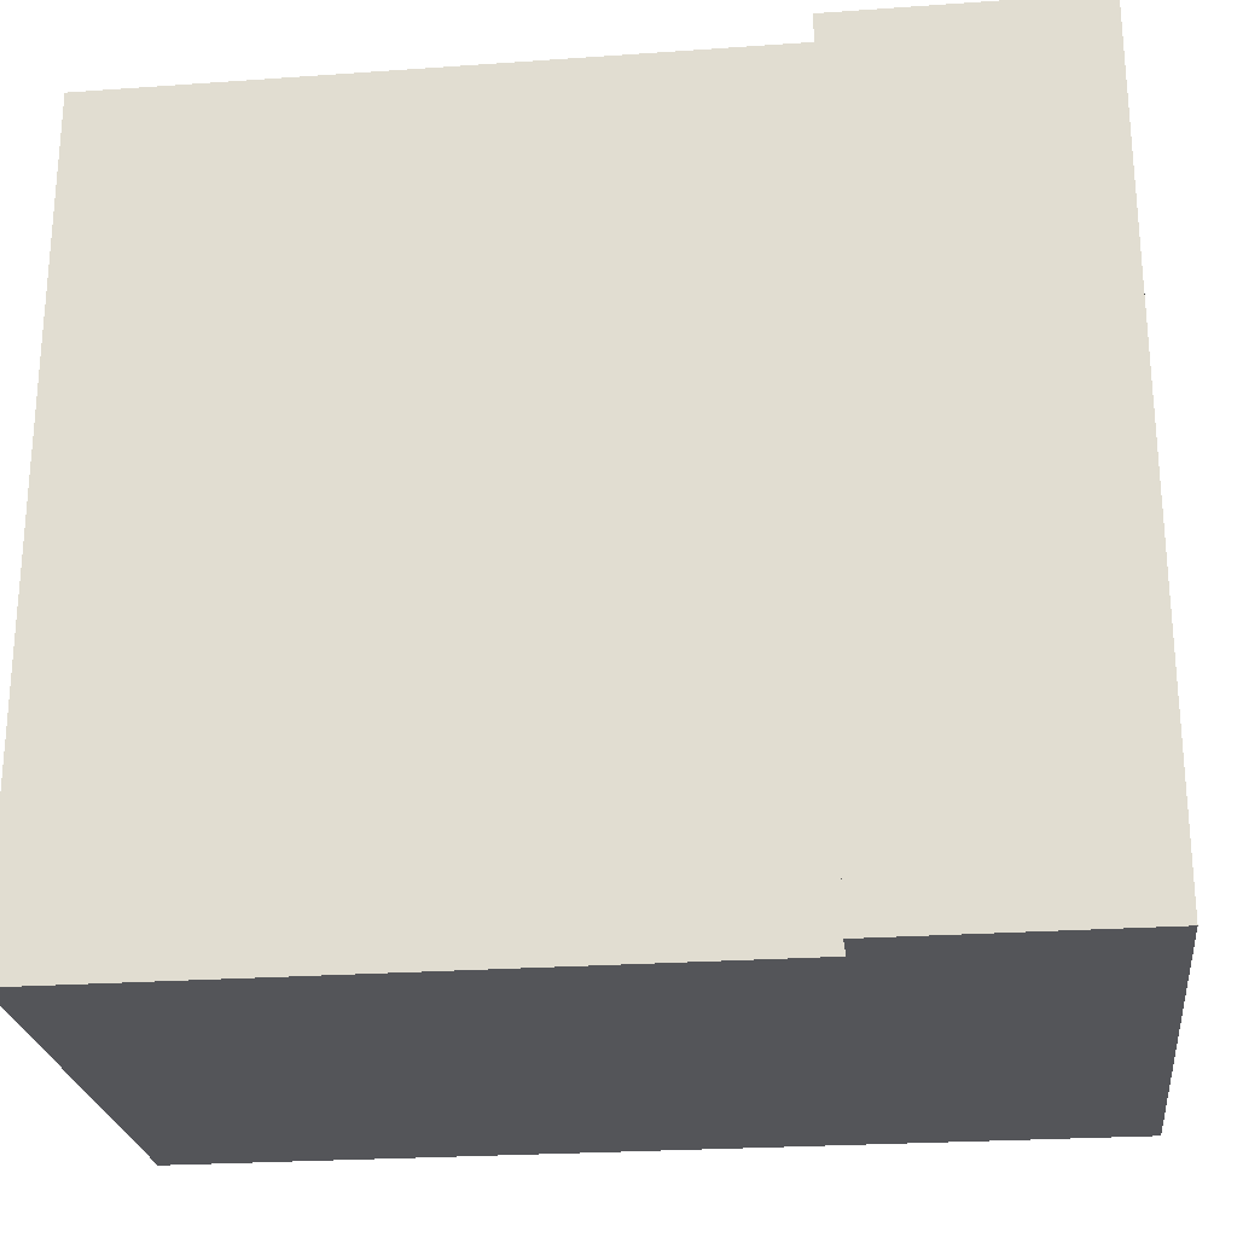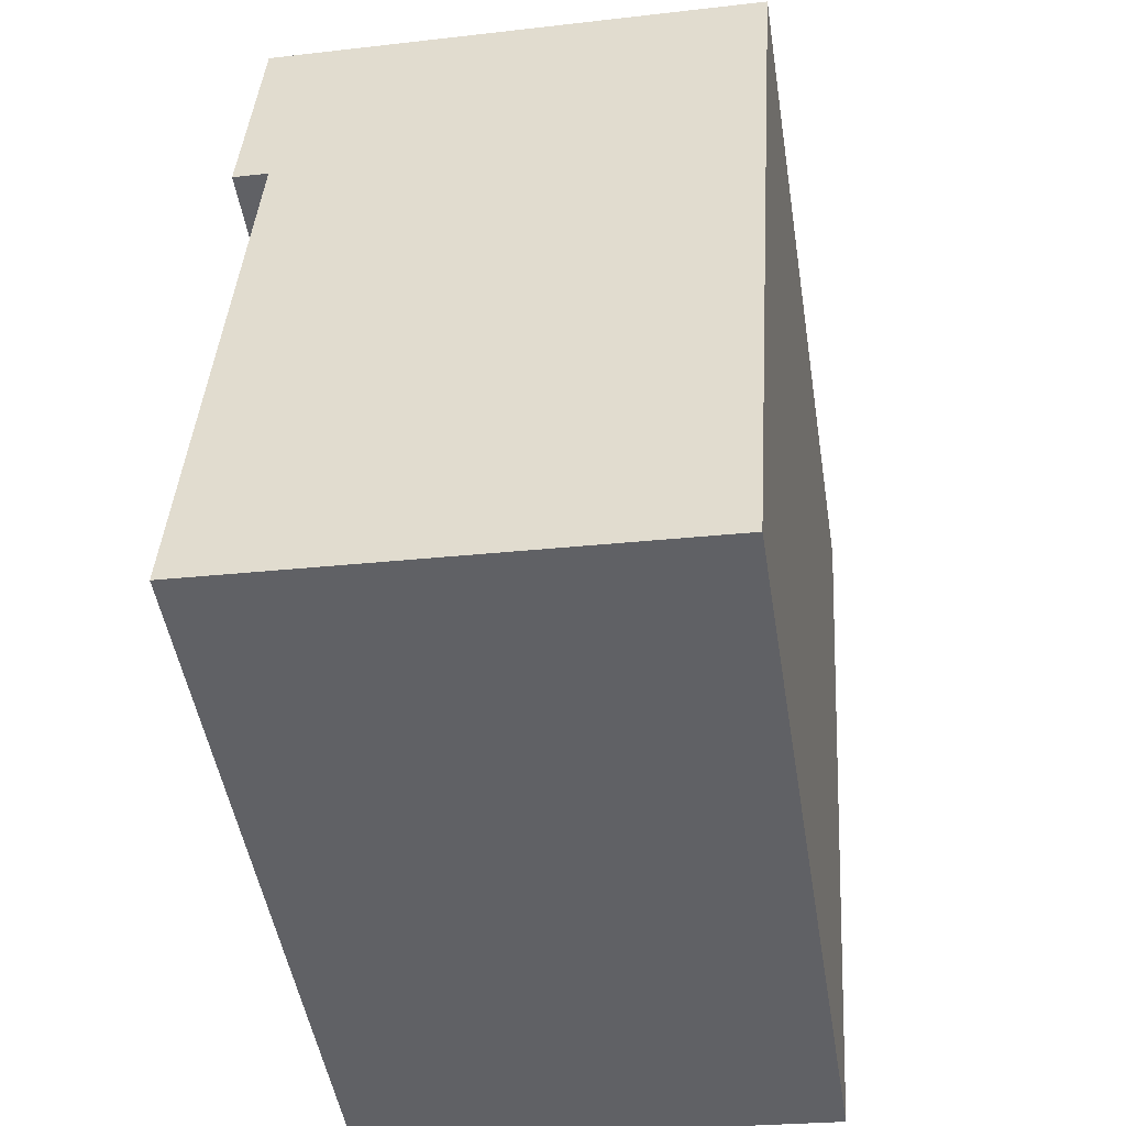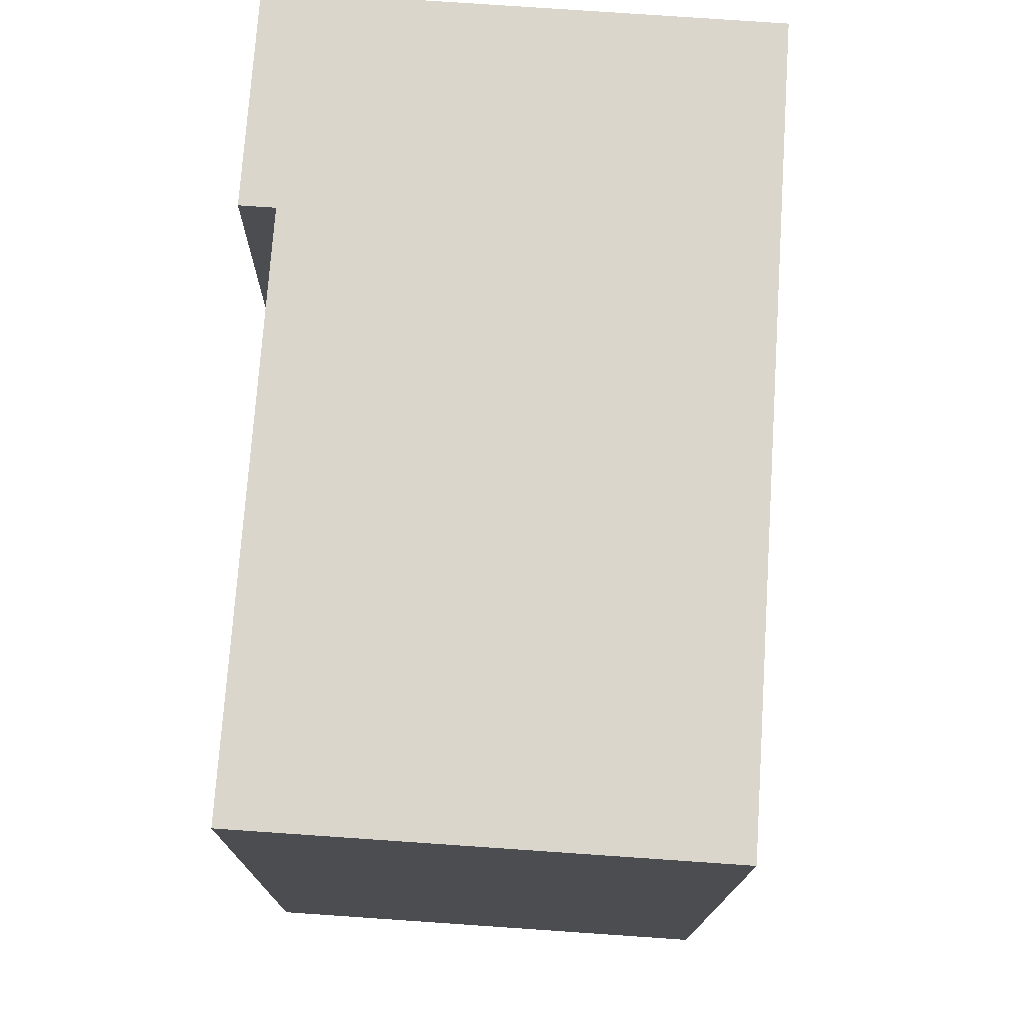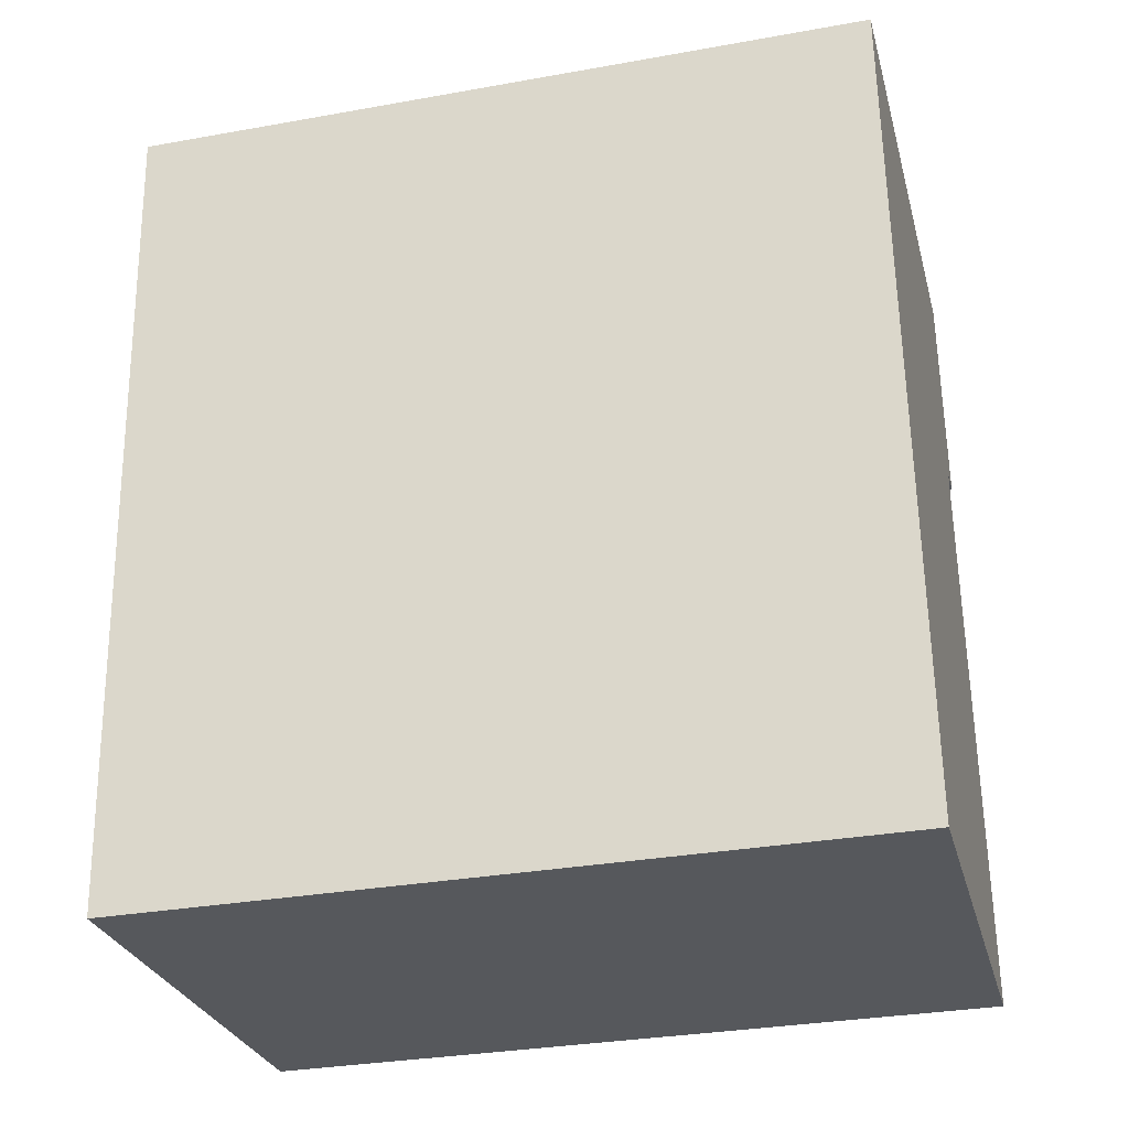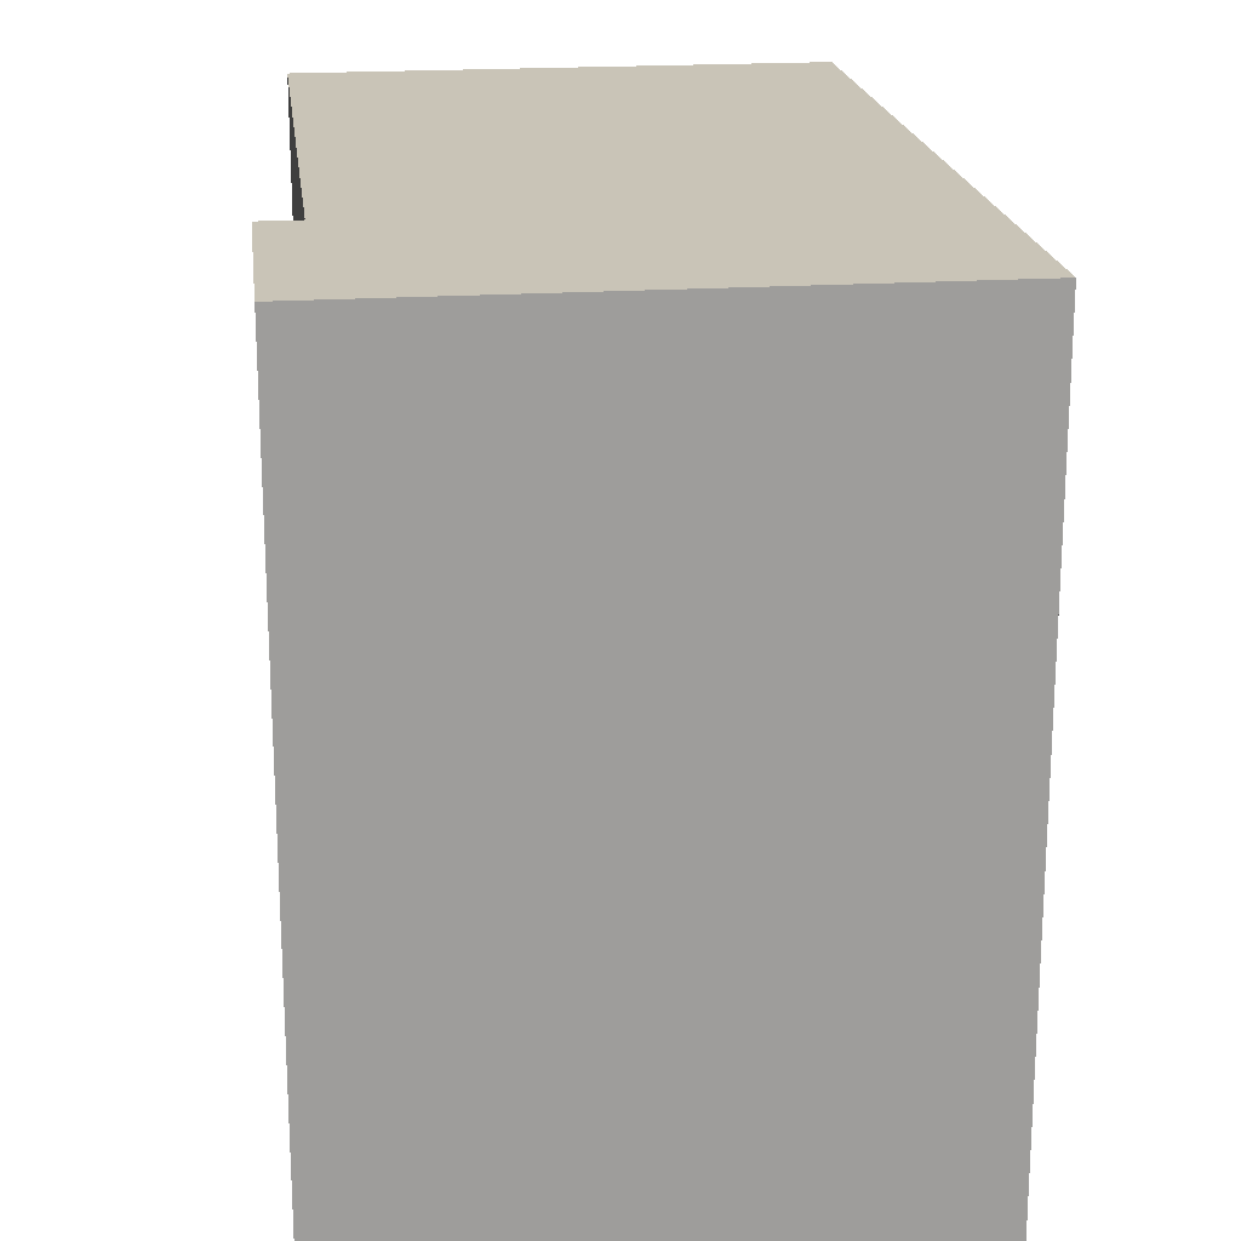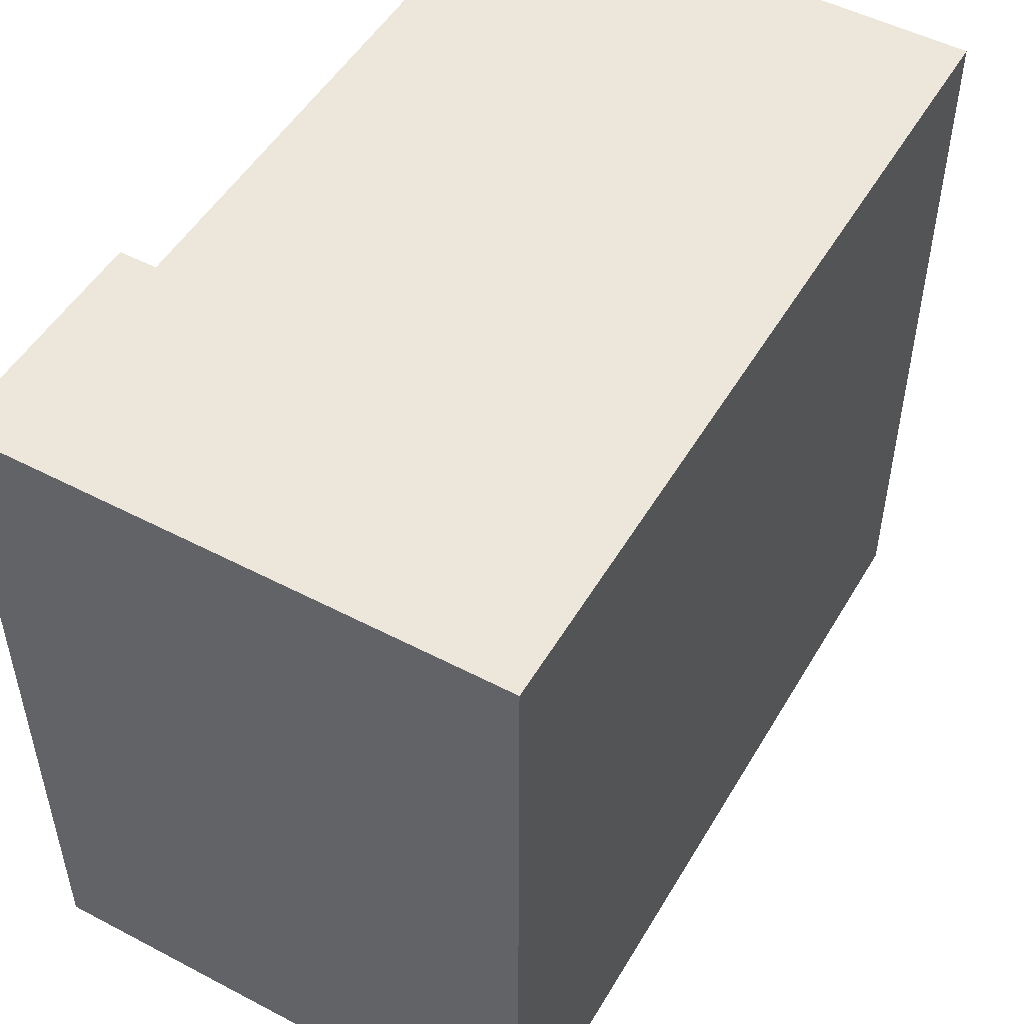
<metadata>
{"format":"obj","ext":"obj","renderer":"f3d","projection":"perspective","resolution":1024,"background":"white","views":[{"elev":-24.8,"azim":-79.6,"up":"+Y"},{"elev":-49.4,"azim":9.2,"up":"+Z"},{"elev":-15.9,"azim":-0.5,"up":"+Z"},{"elev":-31.7,"azim":104.2,"up":"+Z"},{"elev":19.9,"azim":-3.2,"up":"+Y"},{"elev":50.6,"azim":33.6,"up":"+Y"}]}
</metadata>
<code>
v  0.06988 -7.951e-16 12.98
v  11.72 -1.056e-15 17.24
v  0.4015 -1.102e-15 17.99
v  0.8688 -7.918e-16 12.93
v  0 0 0
v  1.865 7.745e-18 -0.1265
v  10.49 4.344e-17 -0.7094
v  1.866 16.11 -0.127
v  11.72 16.11 17.24
v  10.49 16.11 -0.7099
v  0.0003442 16.11 -0.0005103
v  0.8691 16.11 12.93
v  0.07023 16.11 12.98
v  0.4019 16.11 17.99
g defaultobject
f 1 2 3
f 2 1 4
f 2 4 5
f 2 5 6
f 2 6 7
f 8 9 10
f 9 8 11
f 9 11 12
f 9 12 13
f 9 13 14
f 12 5 4
f 5 12 11
f 13 4 1
f 4 13 12
f 14 1 3
f 1 14 13
f 14 2 9
f 2 14 3
f 9 7 10
f 7 9 2
f 8 7 6
f 7 8 10
f 11 6 5
f 6 11 8

</code>
